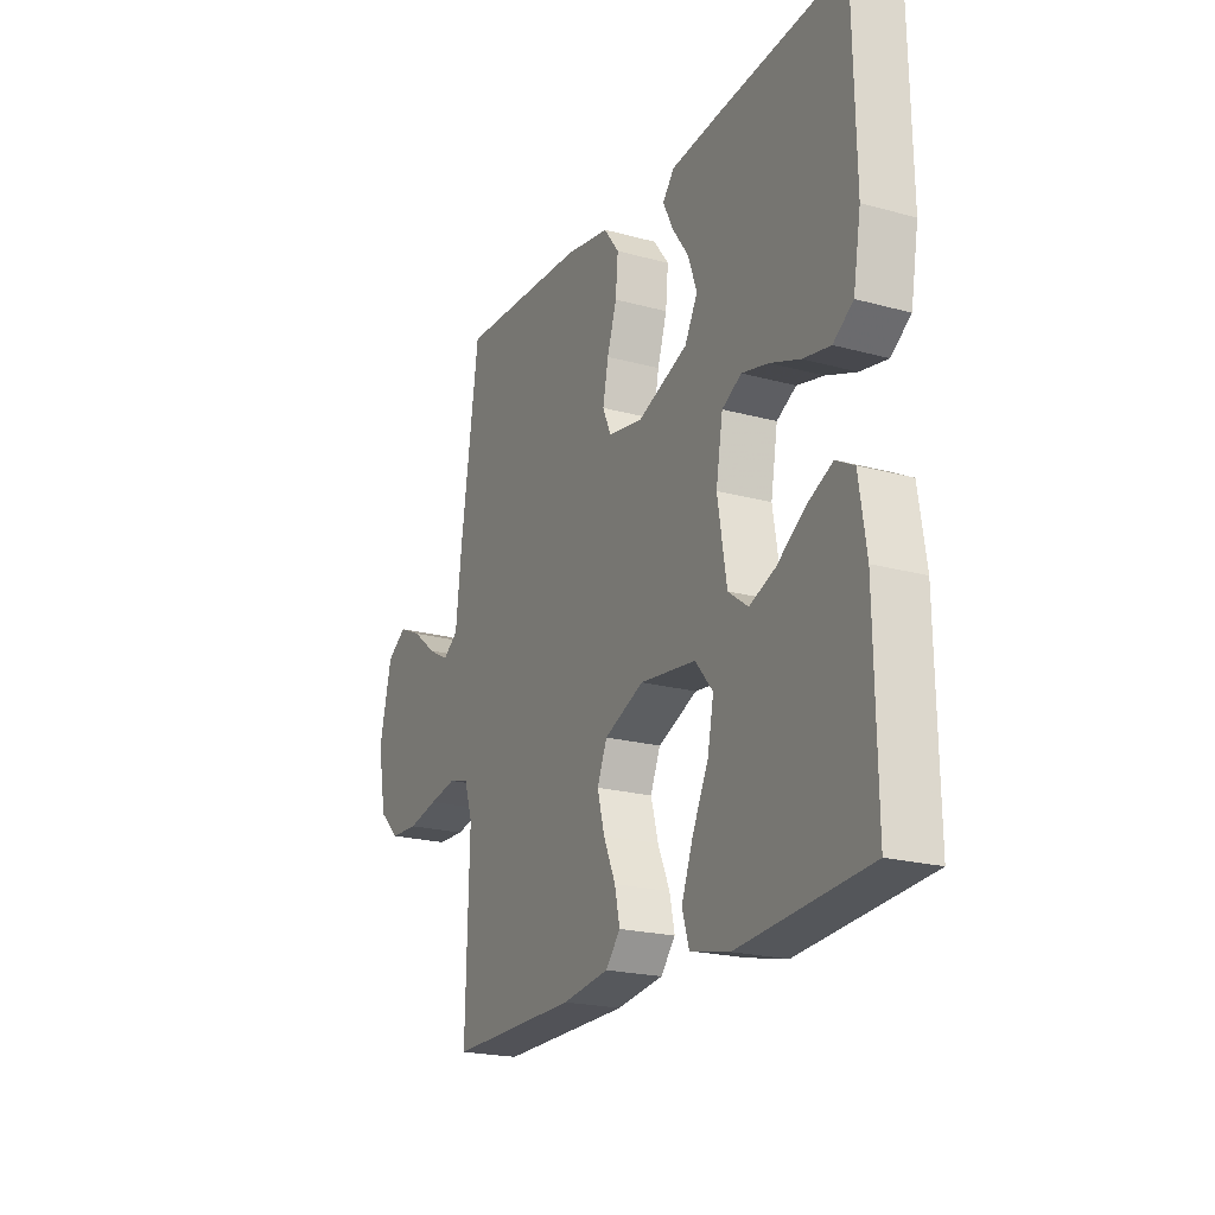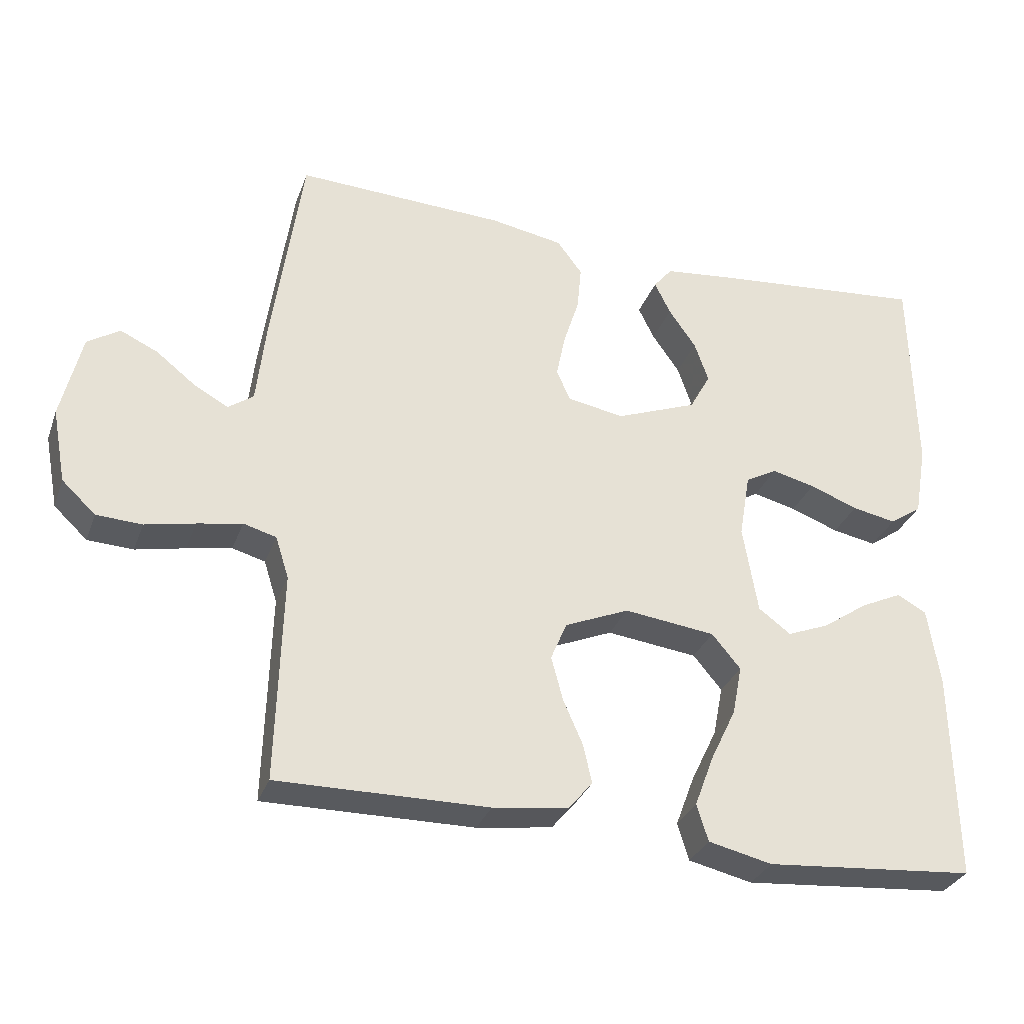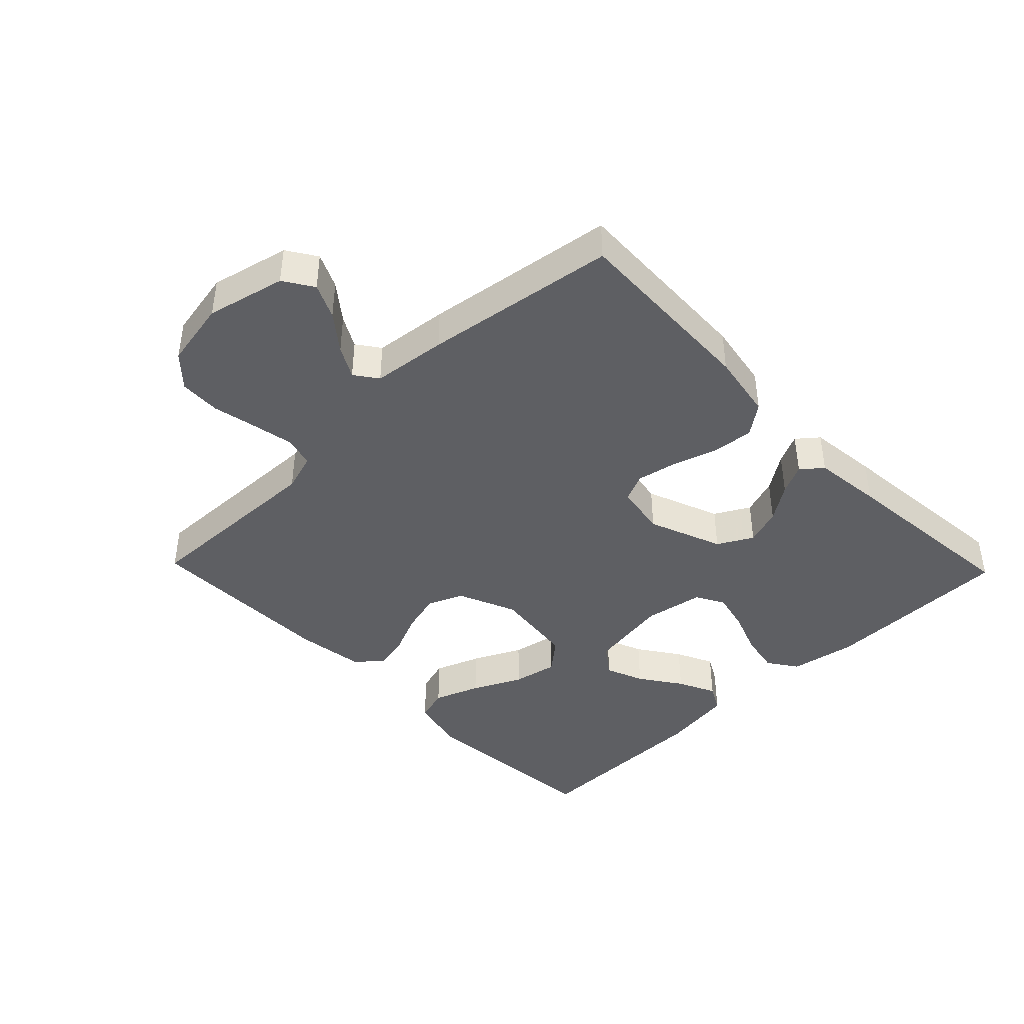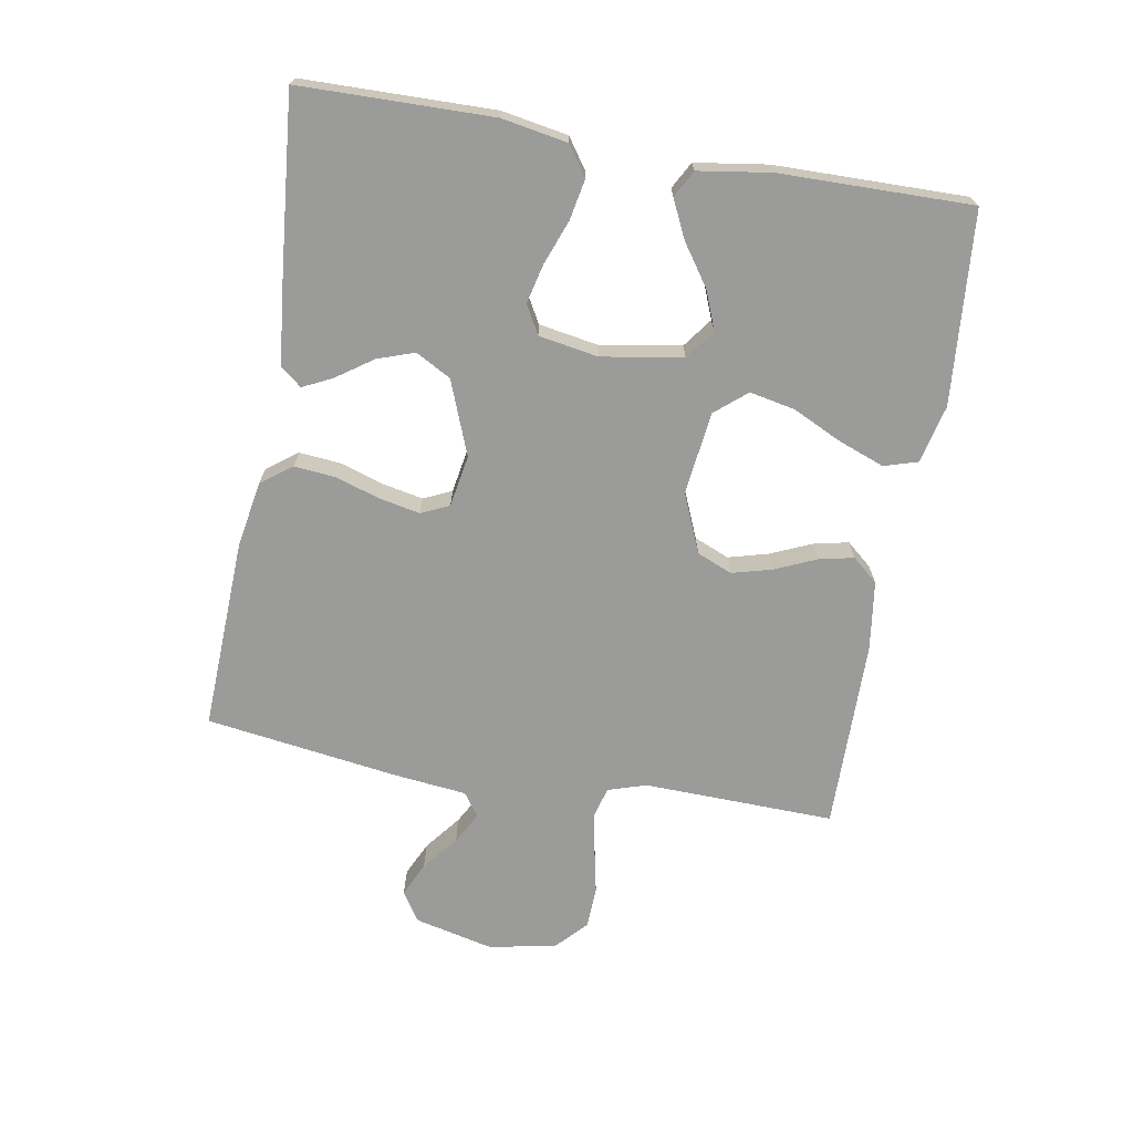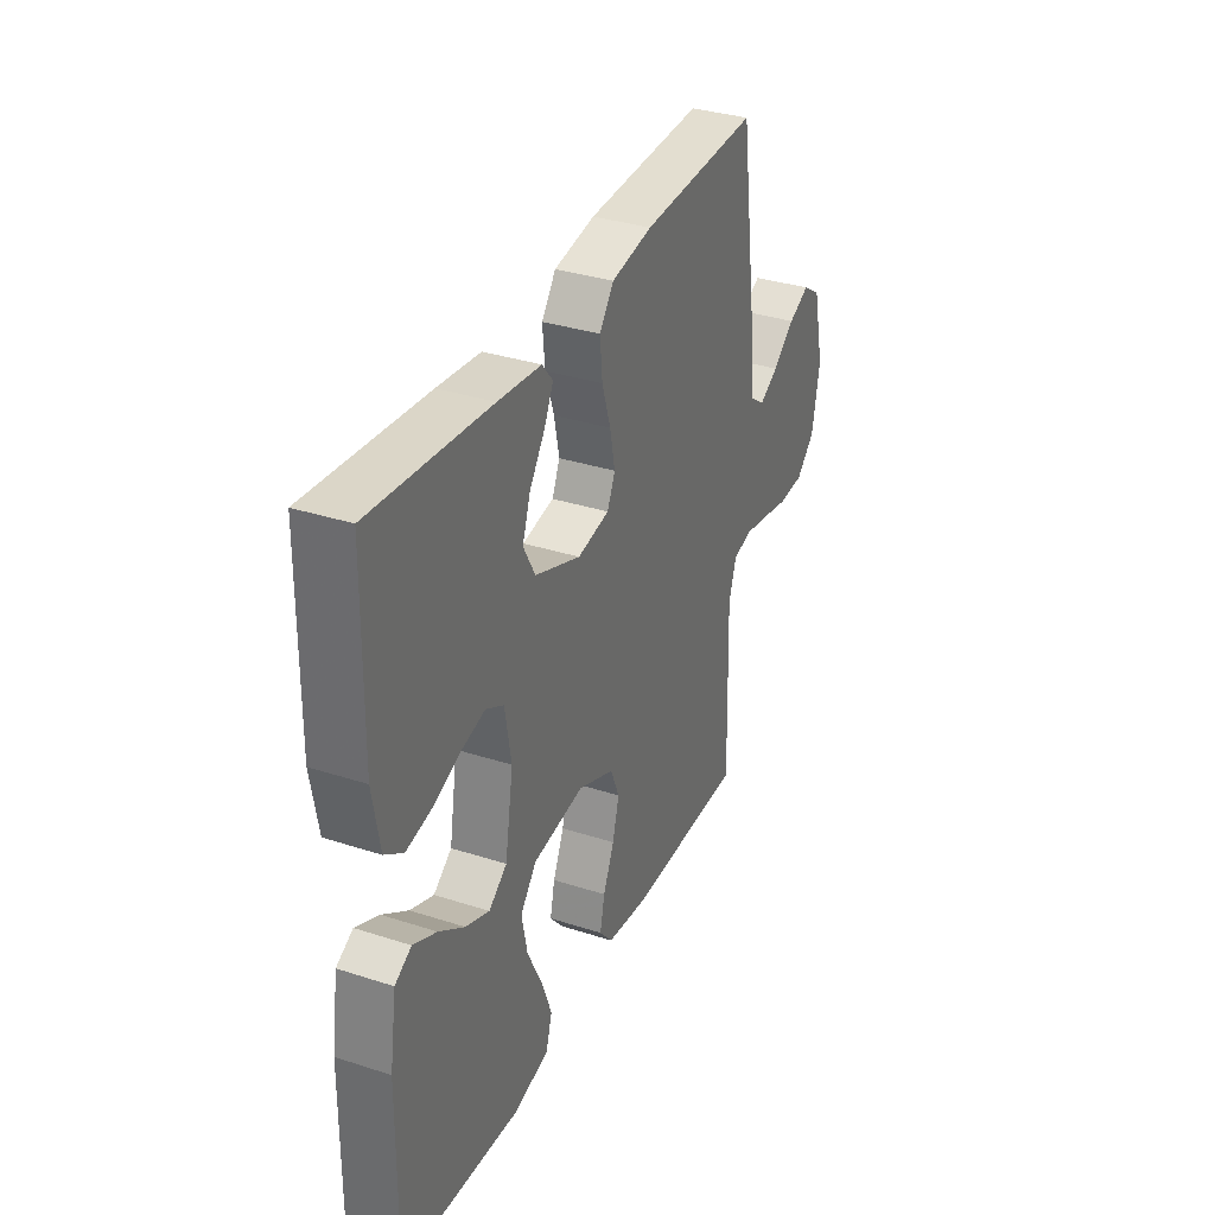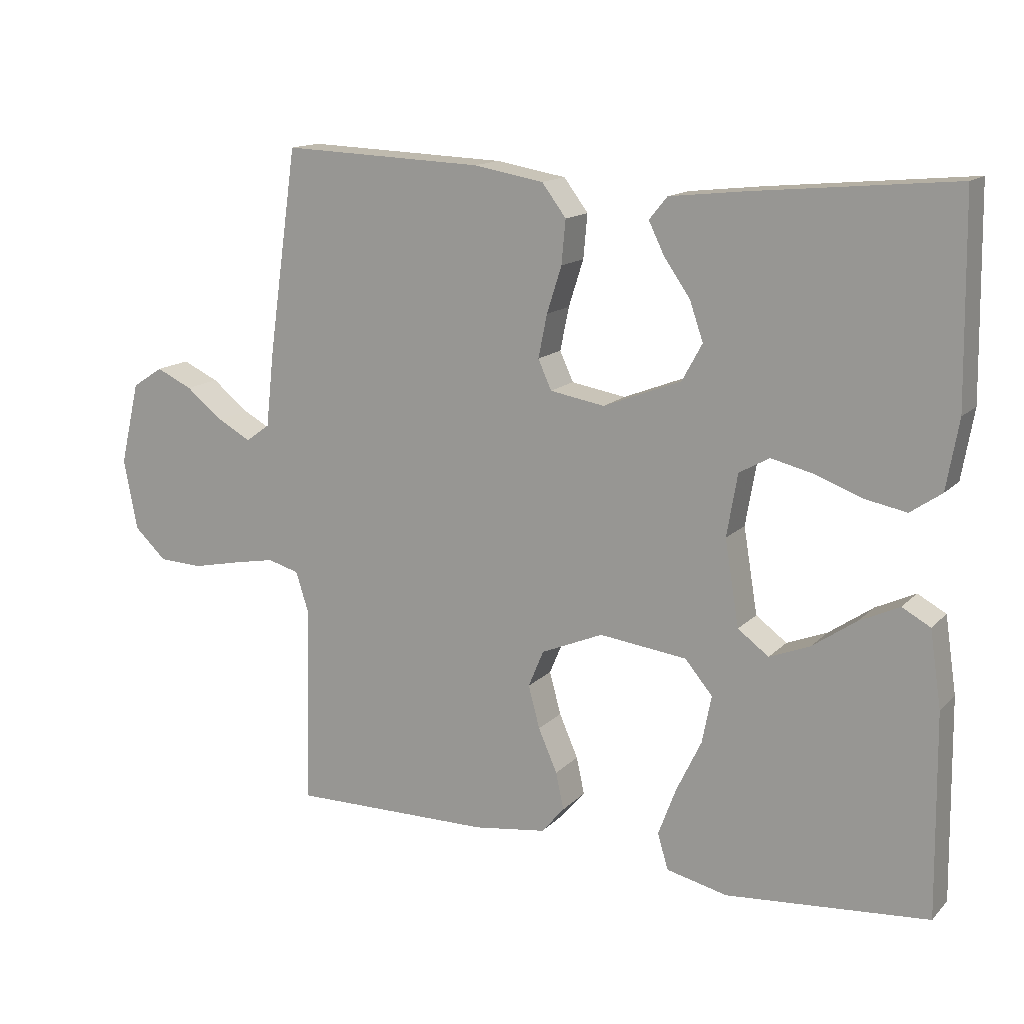
<metadata>
{"format":"obj","ext":"obj","renderer":"f3d","projection":"perspective","resolution":1024,"background":"white","views":[{"elev":-21.1,"azim":63.9,"up":"+Z"},{"elev":-31.3,"azim":-18.3,"up":"+Z"},{"elev":-42.0,"azim":-46.0,"up":"+Y"},{"elev":-69.6,"azim":80.1,"up":"+Y"},{"elev":34.1,"azim":113.6,"up":"+Z"},{"elev":14.4,"azim":27.2,"up":"+Z"}]}
</metadata>
<code>
v 0.5 0.07 0.5
v 0.505 0.07 0.2
v 0.487 0.07 0.097
v 0.441 0.07 0.065
v 0.378 0.07 0.077
v 0.309 0.07 0.103
v 0.247 0.07 0.118
v 0.202 0.07 0.093
v 0.186 0.07 0
v 0.207 0.07 -0.127
v 0.253 0.07 -0.161
v 0.313 0.07 -0.137
v 0.378 0.07 -0.092
v 0.437 0.07 -0.064
v 0.479 0.07 -0.087
v 0.496 0.07 -0.2
v 0.5 0.07 -0.5
v 0.2 0.07 -0.525
v 0.109 0.07 -0.504
v 0.093 0.07 -0.451
v 0.12 0.07 -0.379
v 0.157 0.07 -0.302
v 0.171 0.07 -0.231
v 0.13 0.07 -0.182
v 0 0.07 -0.166
v -0.092 0.07 -0.205
v -0.115 0.07 -0.26
v -0.098 0.07 -0.323
v -0.07 0.07 -0.387
v -0.058 0.07 -0.442
v -0.092 0.07 -0.482
v -0.2 0.07 -0.497
v -0.5 0.07 -0.5
v -0.492 0.07 -0.2
v -0.511 0.07 -0.14
v -0.558 0.07 -0.127
v -0.622 0.07 -0.139
v -0.693 0.07 -0.154
v -0.758 0.07 -0.151
v -0.806 0.07 -0.106
v -0.826 0.07 0
v -0.797 0.07 0.123
v -0.751 0.07 0.153
v -0.697 0.07 0.128
v -0.641 0.07 0.084
v -0.592 0.07 0.057
v -0.556 0.07 0.083
v -0.543 0.07 0.2
v -0.5 0.07 0.5
v -0.2 0.07 0.488
v -0.096 0.07 0.47
v -0.06 0.07 0.422
v -0.066 0.07 0.357
v -0.088 0.07 0.288
v -0.101 0.07 0.224
v -0.081 0.07 0.18
v 0 0.07 0.166
v 0.116 0.07 0.211
v 0.146 0.07 0.266
v 0.126 0.07 0.324
v 0.087 0.07 0.38
v 0.064 0.07 0.427
v 0.091 0.07 0.46
v 0.2 0.07 0.472
v 0.5 0 0.5
v 0.505 0 0.2
v 0.487 0 0.097
v 0.441 0 0.065
v 0.378 0 0.077
v 0.309 0 0.103
v 0.247 0 0.118
v 0.202 0 0.093
v 0.186 0 0
v 0.207 0 -0.127
v 0.253 0 -0.161
v 0.313 0 -0.137
v 0.378 0 -0.092
v 0.437 0 -0.064
v 0.479 0 -0.087
v 0.496 0 -0.2
v 0.5 0 -0.5
v 0.2 0 -0.525
v 0.109 0 -0.504
v 0.093 0 -0.451
v 0.12 0 -0.379
v 0.157 0 -0.302
v 0.171 0 -0.231
v 0.13 0 -0.182
v 0 0 -0.166
v -0.092 0 -0.205
v -0.115 0 -0.26
v -0.098 0 -0.323
v -0.07 0 -0.387
v -0.058 0 -0.442
v -0.092 0 -0.482
v -0.2 0 -0.497
v -0.5 0 -0.5
v -0.492 0 -0.2
v -0.511 0 -0.14
v -0.558 0 -0.127
v -0.622 0 -0.139
v -0.693 0 -0.154
v -0.758 0 -0.151
v -0.806 0 -0.106
v -0.826 0 0
v -0.797 0 0.123
v -0.751 0 0.153
v -0.697 0 0.128
v -0.641 0 0.084
v -0.592 0 0.057
v -0.556 0 0.083
v -0.543 0 0.2
v -0.5 0 0.5
v -0.2 0 0.488
v -0.096 0 0.47
v -0.06 0 0.422
v -0.066 0 0.357
v -0.088 0 0.288
v -0.101 0 0.224
v -0.081 0 0.18
v 0 0 0.166
v 0.116 0 0.211
v 0.146 0 0.266
v 0.126 0 0.324
v 0.087 0 0.38
v 0.064 0 0.427
v 0.091 0 0.46
v 0.2 0 0.472
f 60 61 62 63
f 59 60 63 64
f 51 52 53 54
f 51 54 55
f 50 51 55
f 47 48 49 50
f 47 50 55
f 46 47 55 56
f 42 43 44 45
f 42 45 46
f 41 42 46
f 37 38 39 40
f 36 37 40 41
f 35 36 41 46
f 31 32 33 34
f 31 34 35
f 28 29 30 31
f 27 28 31 35
f 26 27 35 46
f 19 20 21 22
f 17 18 19 22
f 17 22 23
f 16 17 23 24
f 12 13 14 15
f 11 12 15 16
f 3 4 5 6
f 3 6 7
f 2 3 7
f 59 64 1 2
f 58 59 2 7
f 57 58 7 8
f 56 57 8 9
f 25 26 46 56
f 25 56 9 10
f 11 16 24 25
f 10 11 25
f 127 126 125 124
f 128 127 124 123
f 118 117 116 115
f 119 118 115
f 119 115 114
f 114 113 112 111
f 119 114 111
f 120 119 111 110
f 109 108 107 106
f 110 109 106
f 110 106 105
f 104 103 102 101
f 105 104 101 100
f 110 105 100 99
f 98 97 96 95
f 99 98 95
f 95 94 93 92
f 99 95 92 91
f 110 99 91 90
f 86 85 84 83
f 86 83 82 81
f 87 86 81
f 88 87 81 80
f 79 78 77 76
f 80 79 76 75
f 70 69 68 67
f 71 70 67
f 71 67 66
f 66 65 128 123
f 71 66 123 122
f 72 71 122 121
f 73 72 121 120
f 120 110 90 89
f 74 73 120 89
f 89 88 80 75
f 89 75 74
f 1 65 66 2
f 2 66 67 3
f 3 67 68 4
f 4 68 69 5
f 5 69 70 6
f 6 70 71 7
f 7 71 72 8
f 8 72 73 9
f 9 73 74 10
f 10 74 75 11
f 11 75 76 12
f 12 76 77 13
f 13 77 78 14
f 14 78 79 15
f 15 79 80 16
f 16 80 81 17
f 17 81 82 18
f 18 82 83 19
f 19 83 84 20
f 20 84 85 21
f 21 85 86 22
f 22 86 87 23
f 23 87 88 24
f 24 88 89 25
f 25 89 90 26
f 26 90 91 27
f 27 91 92 28
f 28 92 93 29
f 29 93 94 30
f 30 94 95 31
f 31 95 96 32
f 32 96 97 33
f 33 97 98 34
f 34 98 99 35
f 35 99 100 36
f 36 100 101 37
f 37 101 102 38
f 38 102 103 39
f 39 103 104 40
f 40 104 105 41
f 41 105 106 42
f 42 106 107 43
f 43 107 108 44
f 44 108 109 45
f 45 109 110 46
f 46 110 111 47
f 47 111 112 48
f 48 112 113 49
f 49 113 114 50
f 50 114 115 51
f 51 115 116 52
f 52 116 117 53
f 53 117 118 54
f 54 118 119 55
f 55 119 120 56
f 56 120 121 57
f 57 121 122 58
f 58 122 123 59
f 59 123 124 60
f 60 124 125 61
f 61 125 126 62
f 62 126 127 63
f 63 127 128 64
f 64 128 65 1

</code>
